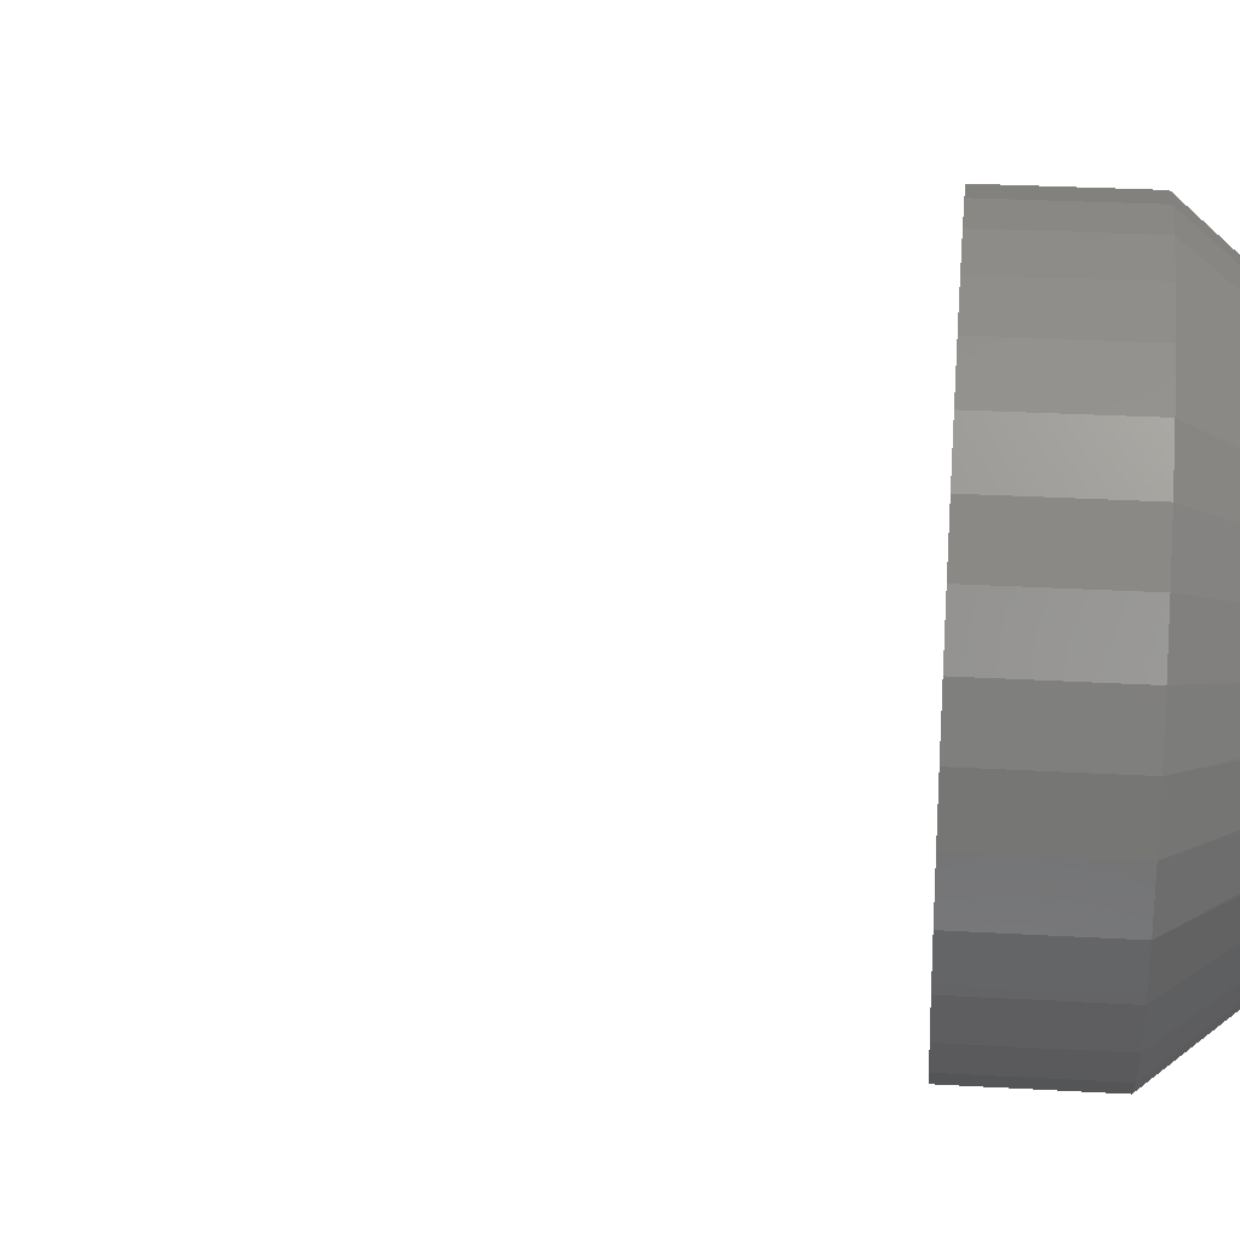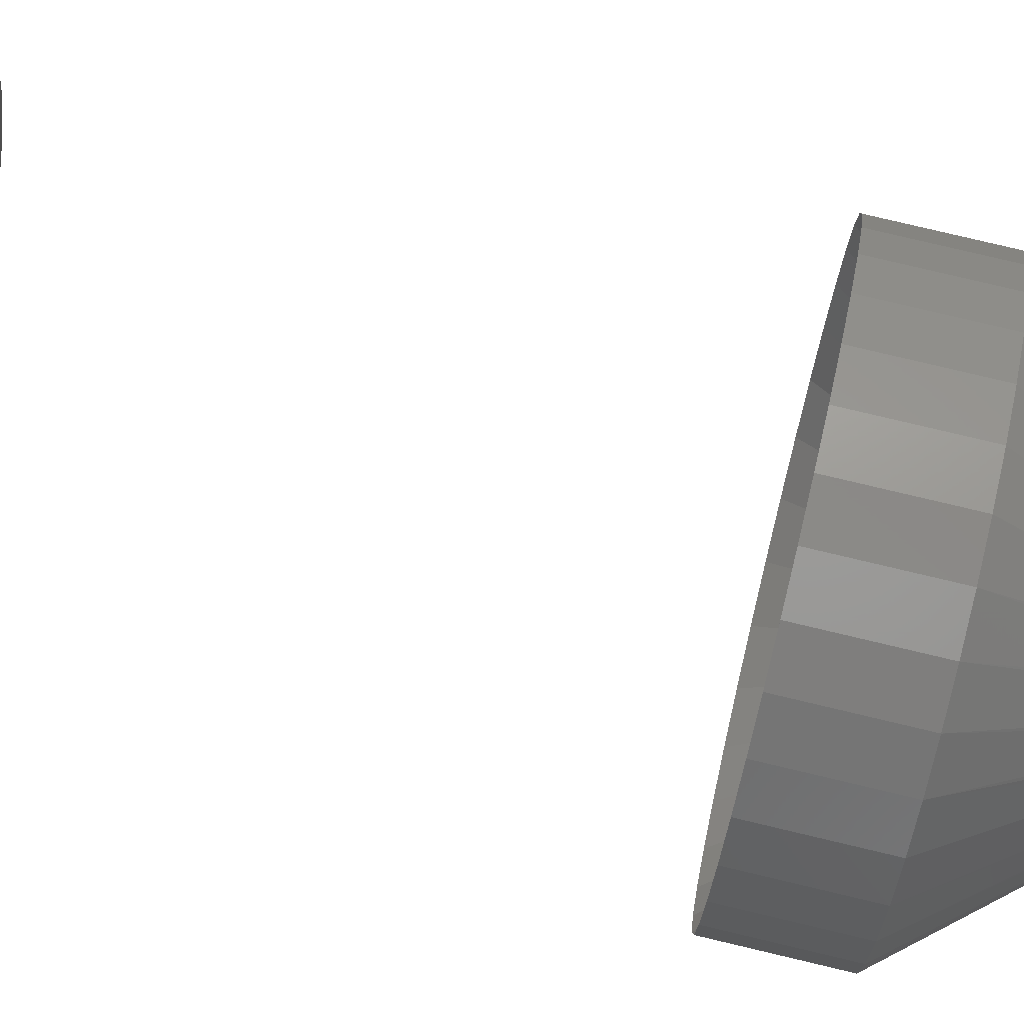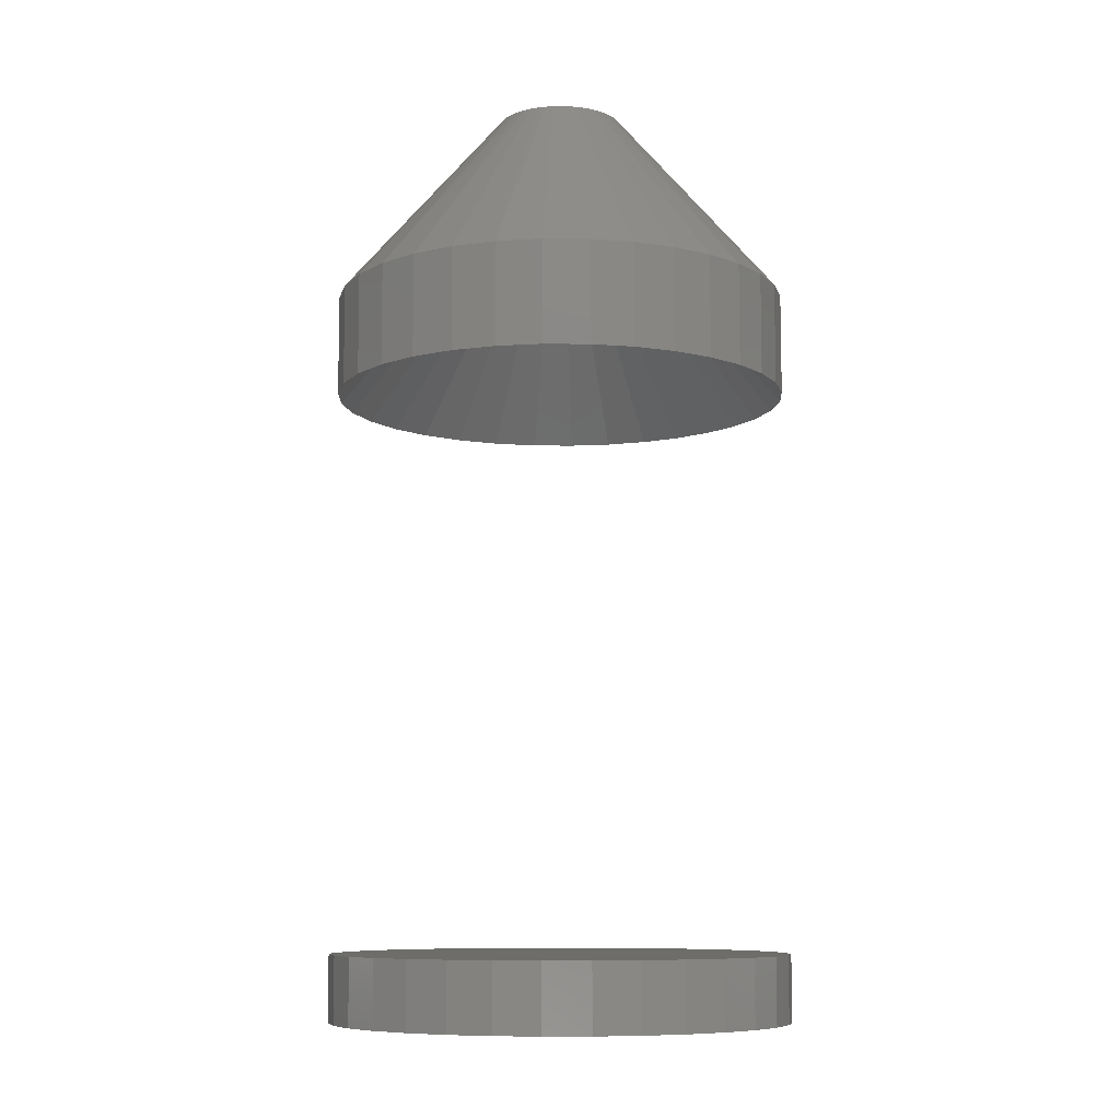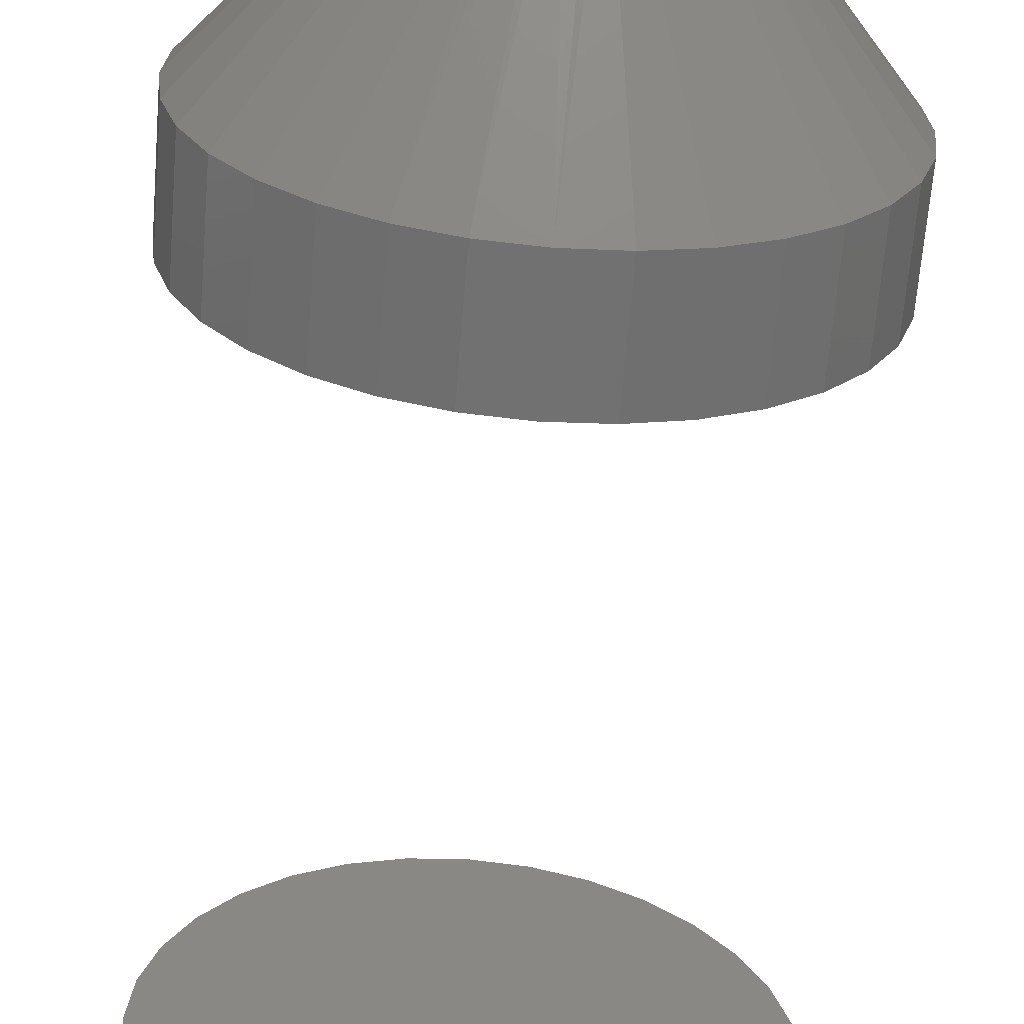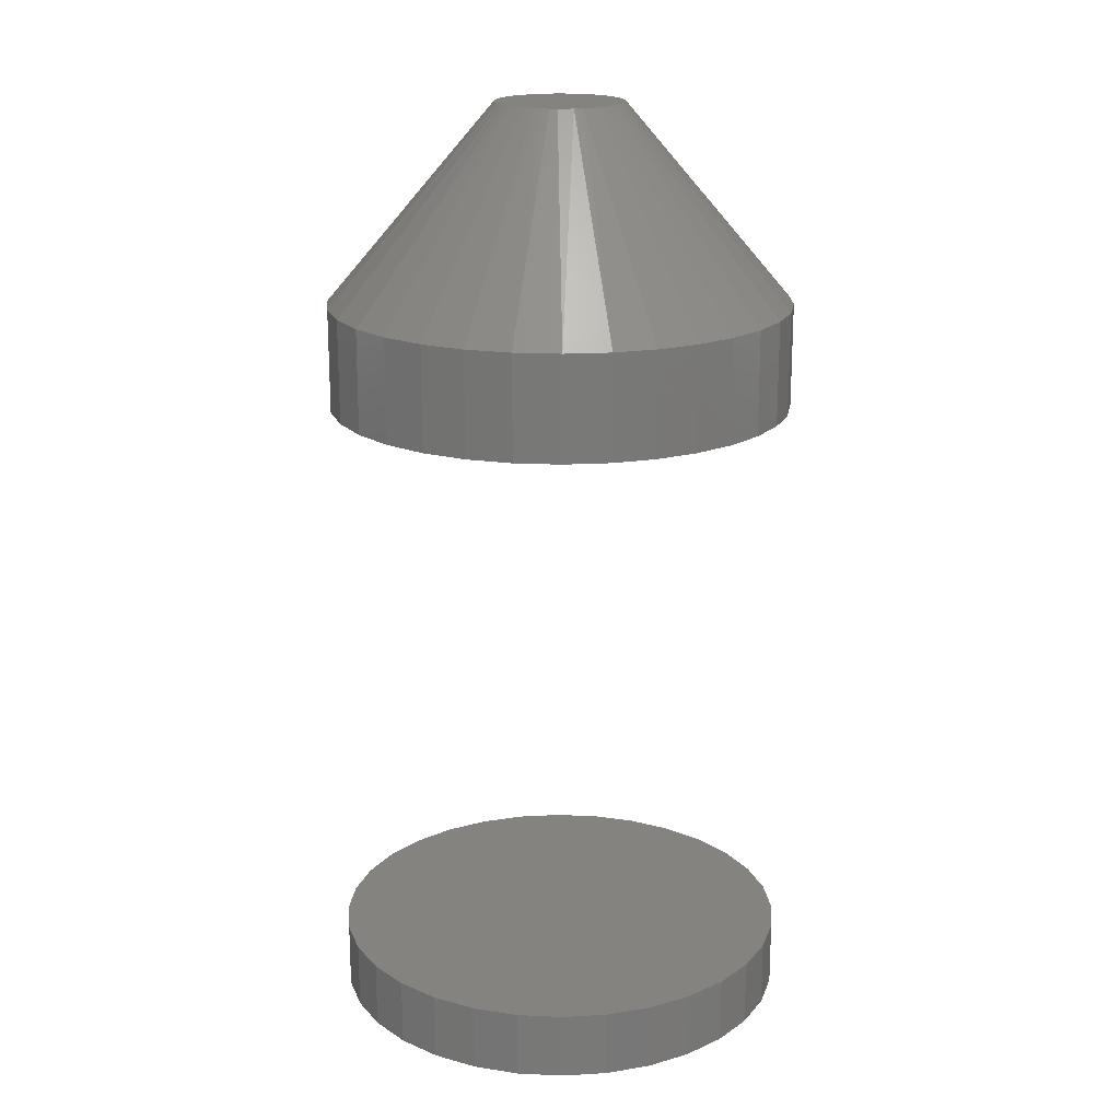
<metadata>
{"format":"stl","ext":"stl","renderer":"f3d","projection":"perspective","resolution":1024,"background":"white","views":[{"elev":26.0,"azim":95.3,"up":"+Z"},{"elev":80.0,"azim":103.3,"up":"+Z"},{"elev":-8.9,"azim":-97.2,"up":"+Y"},{"elev":-63.8,"azim":175.4,"up":"+Z"},{"elev":18.7,"azim":-101.8,"up":"+Y"}]}
</metadata>
<code>
# stl→obj: 230 verts, 452 faces
v -0.1865 -0.1521 -1.725e-11
v -0.1865 -0.2361 -1.725e-11
v -0.1833 -0.1521 0.03481
v -0.1833 -0.2361 0.03481
v -0.1737 -0.1521 0.06844
v -0.1737 -0.2361 0.06844
v -0.1581 -0.1521 0.09974
v -0.1581 -0.2361 0.09974
v -0.1371 -0.1521 0.1276
v -0.1371 -0.2361 0.1276
v -0.1112 -0.1521 0.1512
v -0.1112 -0.2361 0.1512
v -0.0815 -0.1521 0.1696
v -0.0815 -0.2361 0.1696
v -0.04889 -0.1521 0.1822
v -0.04889 -0.2361 0.1822
v -0.01452 -0.1521 0.1887
v -0.01452 -0.2361 0.1887
v 0.02044 -0.1521 0.1887
v 0.02044 -0.2361 0.1887
v 0.05481 -0.1521 0.1822
v 0.05481 -0.2361 0.1822
v 0.08741 -0.1521 0.1696
v 0.08741 -0.2361 0.1696
v 0.1171 -0.1521 0.1512
v 0.1171 -0.2361 0.1512
v 0.143 -0.1521 0.1276
v 0.143 -0.2361 0.1276
v 0.1641 -0.1521 0.09975
v 0.1641 -0.2361 0.09975
v 0.1796 -0.1521 0.06845
v 0.1796 -0.2361 0.06845
v 0.1892 -0.1521 0.03482
v 0.1892 -0.2361 0.03482
v 0.1924 -0.1521 -5.615e-17
v 0.1924 -0.2361 -7.541e-17
v -0.1865 -0.7031 6.381e-17
v -0.1865 -0.7578 6.381e-17
v -0.1829 -0.7031 0.03696
v -0.1829 -0.7578 0.03696
v -0.1721 -0.7031 0.07251
v -0.1721 -0.7578 0.07251
v -0.1546 -0.7031 0.1053
v -0.1546 -0.7578 0.1053
v -0.131 -0.7031 0.134
v -0.131 -0.7578 0.134
v -0.1023 -0.7031 0.1575
v -0.1023 -0.7578 0.1575
v -0.06955 -0.7031 0.1751
v -0.06955 -0.7578 0.1751
v -0.034 -0.7031 0.1858
v -0.034 -0.7578 0.1858
v 0.002961 -0.7031 0.1895
v 0.002961 -0.7578 0.1895
v 0.03993 -0.7031 0.1858
v 0.03993 -0.7578 0.1858
v 0.07547 -0.7031 0.1751
v 0.07547 -0.7578 0.1751
v 0.1082 -0.7031 0.1575
v 0.1082 -0.7578 0.1575
v 0.1369 -0.7031 0.134
v 0.1369 -0.7578 0.134
v 0.1605 -0.7031 0.1053
v 0.1605 -0.7578 0.1053
v 0.178 -0.7031 0.07251
v 0.178 -0.7578 0.07251
v 0.1888 -0.7031 0.03696
v 0.1888 -0.7578 0.03696
v 0.1924 -0.7031 -7.541e-17
v 0.1924 -0.7578 9.288e-17
v 0.1888 -0.1521 -0.03696
v 0.1888 -0.2361 -0.03696
v 0.178 -0.1521 -0.07251
v 0.178 -0.2361 -0.07251
v 0.1605 -0.1521 -0.1053
v 0.1605 -0.2361 -0.1053
v 0.1369 -0.1521 -0.134
v 0.1369 -0.2361 -0.134
v 0.1082 -0.1521 -0.1575
v 0.1082 -0.2361 -0.1575
v 0.07547 -0.1521 -0.1751
v 0.07547 -0.2361 -0.1751
v 0.03993 -0.1521 -0.1858
v 0.03993 -0.2361 -0.1858
v 0.002961 -0.1521 -0.1895
v 0.002961 -0.2361 -0.1895
v -0.034 -0.1521 -0.1858
v -0.034 -0.2361 -0.1858
v -0.06955 -0.1521 -0.1751
v -0.06955 -0.2361 -0.1751
v -0.1023 -0.1521 -0.1575
v -0.1023 -0.2361 -0.1575
v -0.131 -0.1521 -0.134
v -0.131 -0.2361 -0.134
v -0.1546 -0.1521 -0.1053
v -0.1546 -0.2361 -0.1053
v -0.1721 -0.1521 -0.07251
v -0.1721 -0.2361 -0.07251
v -0.1829 -0.1521 -0.03696
v -0.1829 -0.2361 -0.03696
v 0.1888 -0.7031 -0.03696
v 0.1888 -0.7578 -0.03696
v 0.178 -0.7031 -0.07251
v 0.178 -0.7578 -0.07251
v 0.1605 -0.7031 -0.1053
v 0.1605 -0.7578 -0.1053
v 0.1369 -0.7031 -0.134
v 0.1369 -0.7578 -0.134
v 0.1082 -0.7031 -0.1575
v 0.1082 -0.7578 -0.1575
v 0.07547 -0.7031 -0.1751
v 0.07547 -0.7578 -0.1751
v 0.03993 -0.7031 -0.1858
v 0.03993 -0.7578 -0.1858
v 0.002961 -0.7031 -0.1895
v 0.002961 -0.7578 -0.1895
v -0.034 -0.7031 -0.1858
v -0.034 -0.7578 -0.1858
v -0.06955 -0.7031 -0.1751
v -0.06955 -0.7578 -0.1751
v -0.1023 -0.7031 -0.1575
v -0.1023 -0.7578 -0.1575
v -0.131 -0.7031 -0.134
v -0.131 -0.7578 -0.134
v -0.1546 -0.7031 -0.1053
v -0.1546 -0.7578 -0.1053
v -0.1721 -0.7031 -0.07251
v -0.1721 -0.7578 -0.07251
v -0.1829 -0.7031 -0.03696
v -0.1829 -0.7578 -0.03696
v 0.03025 -0.04688 -5.974e-18
v 0.03011 -0.04688 0.002724
v 0.02904 -0.04688 0.00805
v 0.02971 -0.04688 0.005417
v 0.02556 -0.04688 0.01533
v 0.02696 -0.04688 0.01303
v 0.02812 -0.04688 0.0106
v 0.02214 -0.04688 0.01944
v 0.02395 -0.04688 0.01747
v 0.01331 -0.04688 0.02526
v 0.01801 -0.04688 0.02279
v 0.02016 -0.04688 0.02122
v 0.008232 -0.04688 0.02678
v 0.00296 -0.04688 0.02729
v -0.00739 -0.04688 0.02526
v -0.002312 -0.04688 0.02678
v -0.01209 -0.04688 0.02279
v -0.01803 -0.04688 0.01747
v -0.01622 -0.04688 0.01944
v -0.01424 -0.04688 0.02122
v -0.02103 -0.04688 0.01303
v -0.01964 -0.04688 0.01533
v -0.02379 -0.04688 0.005416
v -0.02312 -0.04688 0.008049
v -0.0222 -0.04688 0.0106
v -0.02433 -0.04688 -6.921e-07
v -0.02419 -0.04688 0.002723
v -0.02419 -0.04688 -0.002724
v -0.02312 -0.04688 -0.00805
v -0.02379 -0.04688 -0.005417
v -0.01964 -0.04688 -0.01533
v -0.02103 -0.04688 -0.01303
v -0.0222 -0.04688 -0.0106
v -0.01622 -0.04688 -0.01944
v -0.01803 -0.04688 -0.01747
v -0.00739 -0.04688 -0.02526
v -0.01209 -0.04688 -0.02279
v -0.01423 -0.04688 -0.02122
v -0.002311 -0.04688 -0.02678
v 0.01331 -0.04688 -0.02526
v 0.008232 -0.04688 -0.02678
v 0.002961 -0.04688 -0.02729
v 0.01801 -0.04688 -0.02279
v 0.02395 -0.04688 -0.01747
v 0.02214 -0.04688 -0.01944
v 0.02696 -0.04688 -0.01303
v 0.02556 -0.04688 -0.01533
v 0.02971 -0.04688 -0.005417
v 0.02904 -0.04688 -0.00805
v 0.02812 -0.04688 -0.0106
v 0.02016 -0.04688 -0.02122
v 0.03011 -0.04688 -0.002724
v 0.0185 0.007812 0.05009
v -0.001226 0.007812 0.05228
v 0.005433 0.007812 0.05239
v 0.01204 0.007812 0.05165
v -0.007825 0.007812 0.05132
v -0.01426 0.007812 0.04953
v -0.02042 0.007812 0.04694
v 0.02471 0.007812 0.04772
v 0.03057 0.007812 0.04459
v -0.02668 0.007812 0.04326
v 0.03598 0.007812 0.04074
v -0.03237 0.007812 0.03875
v 0.04087 0.007812 0.03624
v -0.03738 0.007812 0.0335
v 0.04515 0.007812 0.03115
v -0.04163 0.007812 0.02761
v 0.04875 0.007812 0.02556
v -0.04501 0.007812 0.02118
v 0.05162 0.007812 0.01955
v -0.04748 0.007812 0.01435
v 0.05371 0.007812 0.01322
v -0.04898 0.007812 0.007244
v 0.05498 0.007812 0.006667
v -0.04795 0.007812 -0.01258
v -0.0491 0.007812 -0.006338
v 0.0548 0.007812 -0.007896
v 0.05303 0.007812 -0.01561
v -0.04606 0.007812 -0.01863
v 0.05011 0.007812 -0.02297
v -0.04346 0.007812 -0.0244
v -0.04018 0.007812 -0.02982
v 0.04612 0.007812 -0.0298
v -0.03628 0.007812 -0.03479
v 0.04114 0.007812 -0.03595
v -0.03181 0.007812 -0.03926
v 0.0353 0.007812 -0.04129
v -0.02684 0.007812 -0.04315
v -0.02143 0.007812 -0.04642
v 0.02871 0.007812 -0.04568
v -0.01567 0.007812 -0.04902
v 0.02154 0.007812 -0.04904
v -0.009634 0.007812 -0.05091
v 0.01548 0.007812 -0.05093
v -0.003412 0.007812 -0.05205
v 0.002909 0.007812 -0.05244
v 0.009237 0.007812 -0.05207
v 0.0554 0.007812 -1.976e-17
v -0.04948 0.007812 -1.33e-06
f 1 2 3
f 3 2 4
f 3 4 5
f 5 4 6
f 5 6 7
f 7 6 8
f 7 8 9
f 9 8 10
f 9 10 11
f 11 10 12
f 11 12 13
f 13 12 14
f 13 14 15
f 15 14 16
f 15 16 17
f 17 16 18
f 17 18 19
f 19 18 20
f 19 20 21
f 21 20 22
f 21 22 23
f 23 22 24
f 23 24 25
f 25 24 26
f 25 26 27
f 27 26 28
f 27 28 29
f 29 28 30
f 29 30 31
f 31 30 32
f 31 32 33
f 33 32 34
f 33 34 35
f 35 34 36
f 37 38 39
f 39 38 40
f 39 40 41
f 41 40 42
f 41 42 43
f 43 42 44
f 43 44 45
f 45 44 46
f 45 46 47
f 47 46 48
f 47 48 49
f 49 48 50
f 49 50 51
f 51 50 52
f 51 52 53
f 53 52 54
f 53 54 55
f 55 54 56
f 55 56 57
f 57 56 58
f 57 58 59
f 59 58 60
f 59 60 61
f 61 60 62
f 61 62 63
f 63 62 64
f 63 64 65
f 65 64 66
f 65 66 67
f 67 66 68
f 67 68 69
f 69 68 70
f 35 36 71
f 71 36 72
f 71 72 73
f 73 72 74
f 73 74 75
f 75 74 76
f 75 76 77
f 77 76 78
f 77 78 79
f 79 78 80
f 79 80 81
f 81 80 82
f 81 82 83
f 83 82 84
f 83 84 85
f 85 84 86
f 85 86 87
f 87 86 88
f 87 88 89
f 89 88 90
f 89 90 91
f 91 90 92
f 91 92 93
f 93 92 94
f 93 94 95
f 95 94 96
f 95 96 97
f 97 96 98
f 97 98 99
f 99 98 100
f 99 100 1
f 1 100 2
f 69 70 101
f 101 70 102
f 101 102 103
f 103 102 104
f 103 104 105
f 105 104 106
f 105 106 107
f 107 106 108
f 107 108 109
f 109 108 110
f 109 110 111
f 111 110 112
f 111 112 113
f 113 112 114
f 113 114 115
f 115 114 116
f 115 116 117
f 117 116 118
f 117 118 119
f 119 118 120
f 119 120 121
f 121 120 122
f 121 122 123
f 123 122 124
f 123 124 125
f 125 124 126
f 125 126 127
f 127 126 128
f 127 128 129
f 129 128 130
f 129 130 37
f 37 130 38
f 53 55 51
f 49 51 55
f 57 49 55
f 113 117 111
f 115 117 113
f 117 119 111
f 111 119 121
f 111 121 109
f 109 121 123
f 109 123 107
f 107 123 125
f 107 125 105
f 105 125 127
f 105 127 103
f 103 127 129
f 103 129 101
f 101 129 37
f 101 37 69
f 69 37 39
f 69 39 67
f 67 39 41
f 67 41 65
f 65 41 43
f 65 43 63
f 63 43 45
f 63 45 61
f 61 45 47
f 61 47 59
f 59 47 49
f 59 49 57
f 36 34 131
f 34 132 131
f 133 134 32
f 134 34 32
f 132 34 134
f 30 28 135
f 136 30 135
f 30 136 137
f 137 32 30
f 133 32 137
f 28 26 138
f 139 28 138
f 139 135 28
f 24 22 140
f 141 24 140
f 141 26 24
f 142 26 141
f 142 138 26
f 22 20 143
f 140 22 143
f 20 18 144
f 143 20 144
f 16 14 145
f 146 16 145
f 146 18 16
f 144 18 146
f 14 12 147
f 145 14 147
f 10 8 148
f 149 10 148
f 10 149 150
f 150 12 10
f 147 12 150
f 8 6 151
f 152 8 151
f 152 148 8
f 153 154 4
f 154 6 4
f 155 6 154
f 155 151 6
f 2 156 157
f 2 157 153
f 2 153 4
f 2 100 156
f 100 158 156
f 159 160 98
f 160 100 98
f 158 100 160
f 96 94 161
f 162 96 161
f 96 162 163
f 163 98 96
f 159 98 163
f 94 92 164
f 165 94 164
f 166 167 90
f 167 92 90
f 168 92 167
f 168 164 92
f 88 86 169
f 166 88 169
f 166 90 88
f 84 82 170
f 171 84 170
f 171 172 84
f 80 78 173
f 173 82 80
f 170 82 173
f 78 76 174
f 175 78 174
f 76 74 176
f 177 76 176
f 177 174 76
f 178 179 72
f 179 74 72
f 180 74 179
f 180 176 74
f 165 161 94
f 172 169 86
f 86 84 172
f 181 173 78
f 175 181 78
f 36 131 182
f 36 182 178
f 36 178 72
f 52 56 54
f 56 52 50
f 56 50 58
f 112 118 114
f 114 118 116
f 58 50 60
f 60 50 48
f 60 48 62
f 62 48 46
f 62 46 64
f 64 46 44
f 64 44 66
f 66 44 42
f 66 42 68
f 68 42 40
f 68 40 70
f 70 40 38
f 70 38 102
f 102 38 130
f 102 130 104
f 104 130 128
f 104 128 106
f 106 128 126
f 106 126 108
f 108 126 124
f 108 124 110
f 110 124 122
f 110 122 112
f 112 122 120
f 112 120 118
f 183 184 185
f 185 186 183
f 187 184 183
f 188 187 183
f 189 188 183
f 190 189 183
f 189 190 191
f 191 192 189
f 192 191 193
f 193 194 192
f 194 193 195
f 195 196 194
f 197 196 195
f 198 196 197
f 199 198 197
f 200 198 199
f 201 200 199
f 202 200 201
f 203 202 201
f 204 202 203
f 205 204 203
f 206 207 208
f 209 206 208
f 209 210 206
f 210 209 211
f 211 212 210
f 213 212 211
f 214 213 211
f 215 213 214
f 216 215 214
f 217 215 216
f 218 217 216
f 218 219 217
f 220 219 218
f 221 220 218
f 222 220 221
f 223 222 221
f 224 222 223
f 225 224 223
f 226 224 225
f 227 226 225
f 228 227 225
f 229 208 207
f 229 207 230
f 229 230 204
f 229 204 205
f 229 33 35
f 229 205 33
f 1 204 230
f 1 3 204
f 31 203 201
f 31 33 203
f 203 33 205
f 197 27 29
f 197 29 199
f 201 199 29
f 29 31 201
f 25 195 193
f 25 27 195
f 195 27 197
f 190 21 23
f 190 23 191
f 23 25 191
f 191 25 193
f 186 19 21
f 186 21 183
f 21 190 183
f 17 185 184
f 17 19 185
f 185 19 186
f 188 13 15
f 188 15 187
f 15 17 187
f 187 17 184
f 192 11 13
f 192 13 189
f 189 13 188
f 196 7 9
f 196 9 194
f 9 11 194
f 194 11 192
f 200 5 7
f 200 7 198
f 198 7 196
f 204 3 202
f 3 5 202
f 202 5 200
f 35 208 229
f 35 71 208
f 230 99 1
f 230 207 99
f 97 206 210
f 97 99 206
f 206 99 207
f 213 93 95
f 213 95 212
f 95 97 212
f 212 97 210
f 217 91 93
f 217 93 215
f 220 89 91
f 220 91 219
f 91 217 219
f 224 85 87
f 87 222 224
f 87 89 222
f 222 89 220
f 228 83 85
f 228 85 227
f 81 225 223
f 81 83 225
f 225 83 228
f 218 77 79
f 218 79 221
f 79 81 221
f 221 81 223
f 216 75 77
f 216 77 218
f 211 73 75
f 211 75 214
f 75 216 214
f 208 71 209
f 71 73 209
f 209 73 211
f 93 213 215
f 85 224 226
f 85 226 227
f 144 146 145
f 143 144 145
f 143 145 140
f 140 145 147
f 140 147 141
f 141 147 150
f 141 150 142
f 142 150 149
f 142 149 138
f 138 149 148
f 138 148 139
f 139 148 152
f 139 152 135
f 135 152 151
f 135 151 136
f 136 151 155
f 136 155 137
f 180 162 176
f 176 162 161
f 176 161 177
f 177 161 165
f 177 165 174
f 174 165 164
f 174 164 175
f 175 164 168
f 175 168 181
f 168 167 181
f 181 167 173
f 173 167 166
f 173 166 170
f 170 166 169
f 170 169 172
f 170 172 171
f 137 155 133
f 133 155 154
f 133 154 134
f 134 154 153
f 134 153 132
f 132 153 157
f 132 157 131
f 131 157 156
f 131 156 182
f 182 156 158
f 182 158 178
f 178 158 160
f 178 160 179
f 179 160 159
f 179 159 180
f 180 159 163
f 180 163 162

</code>
